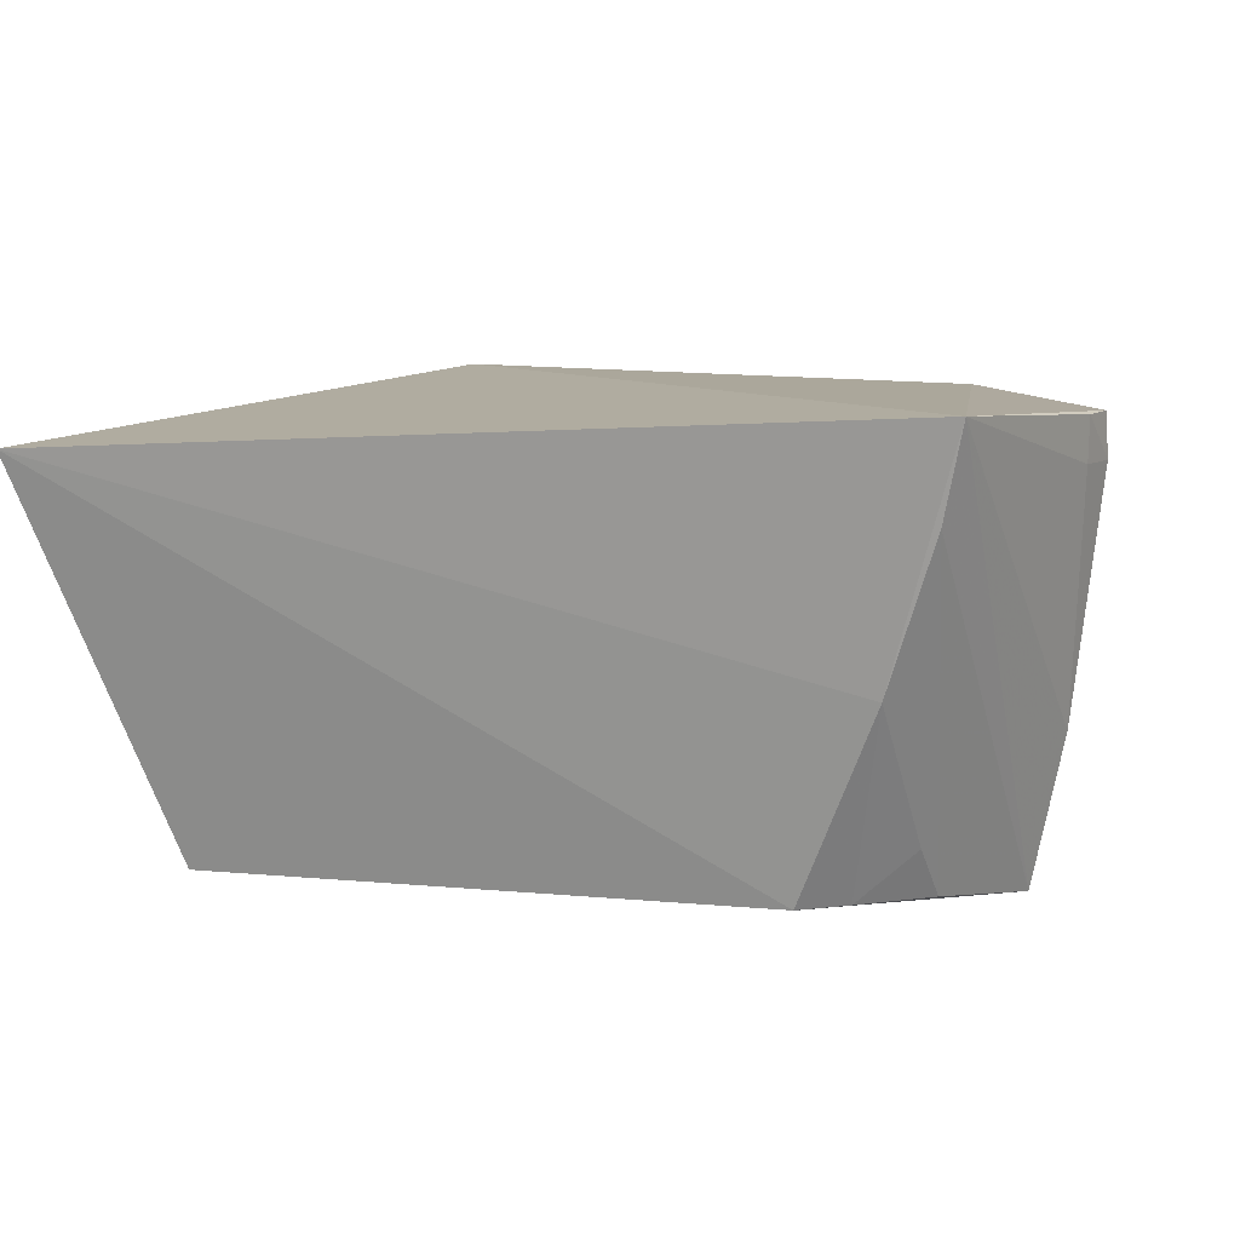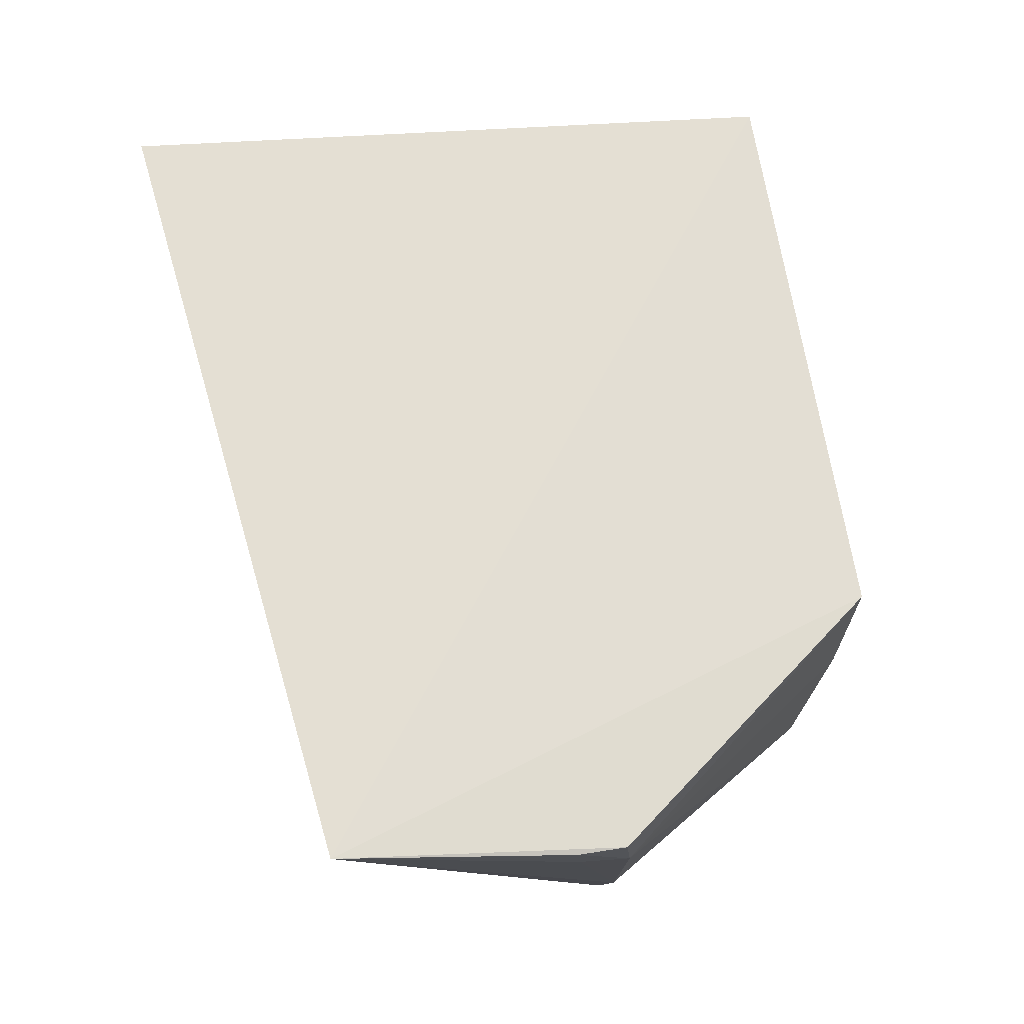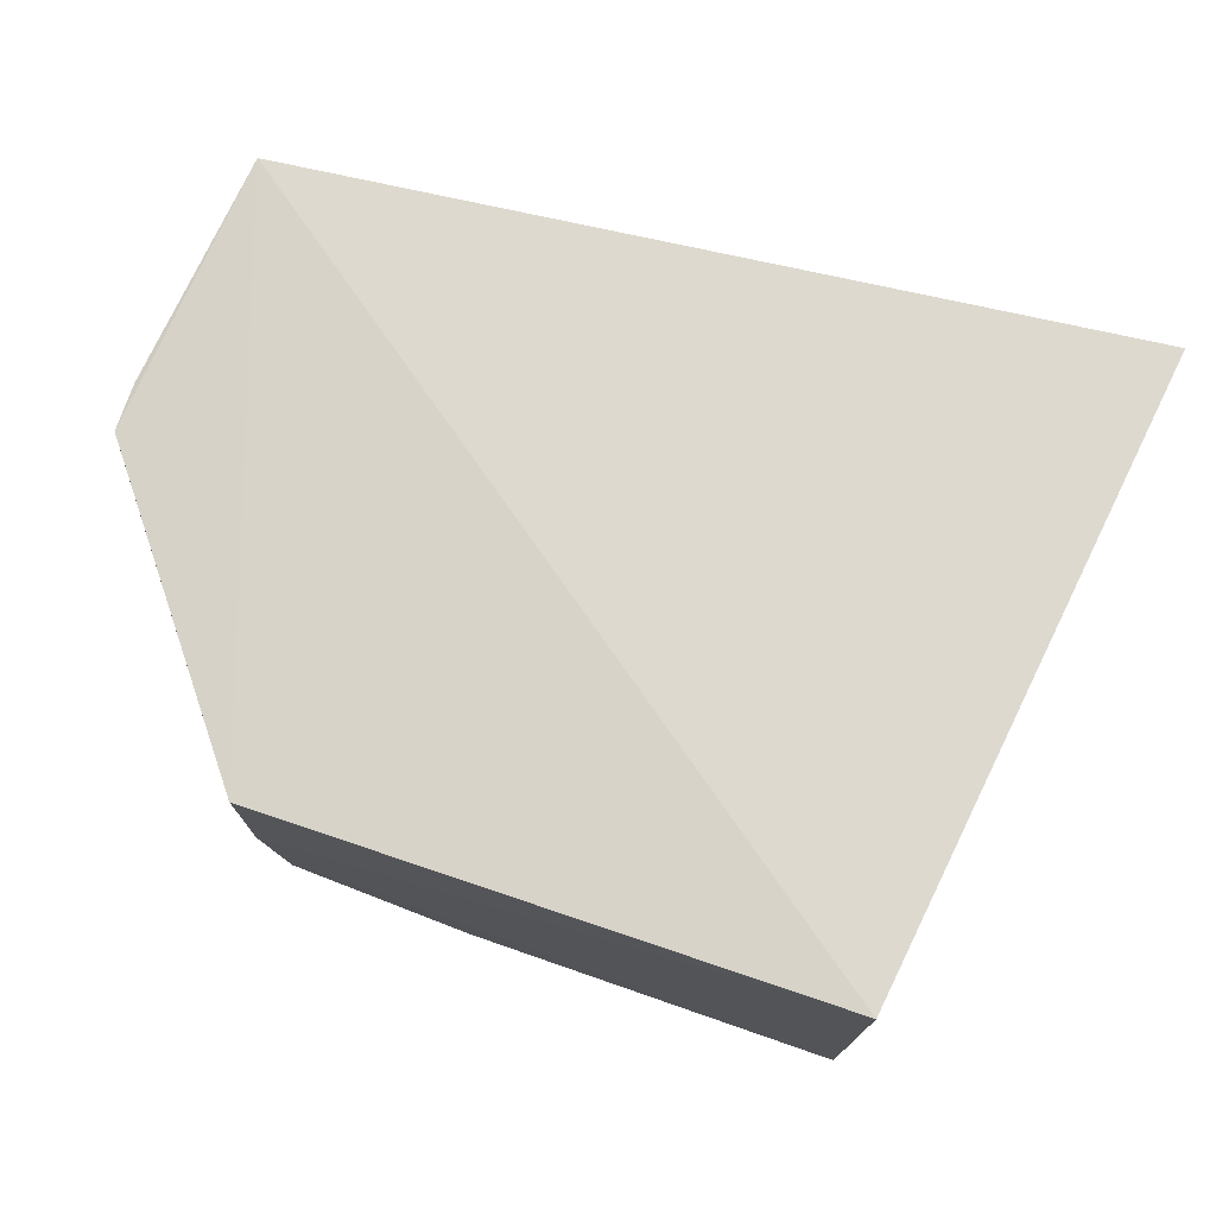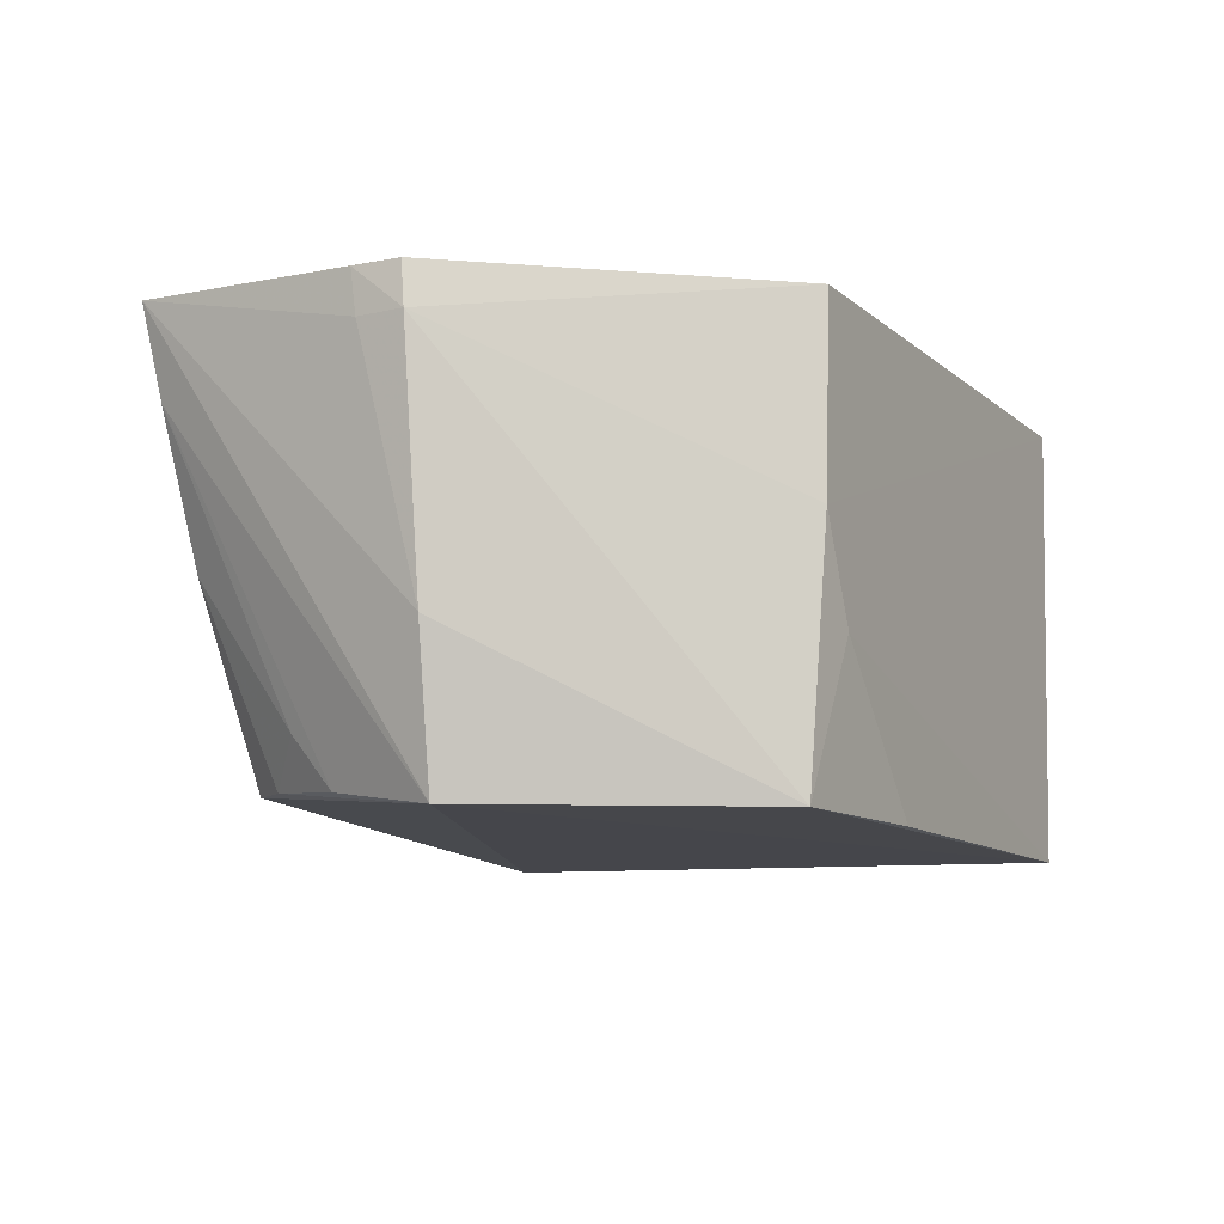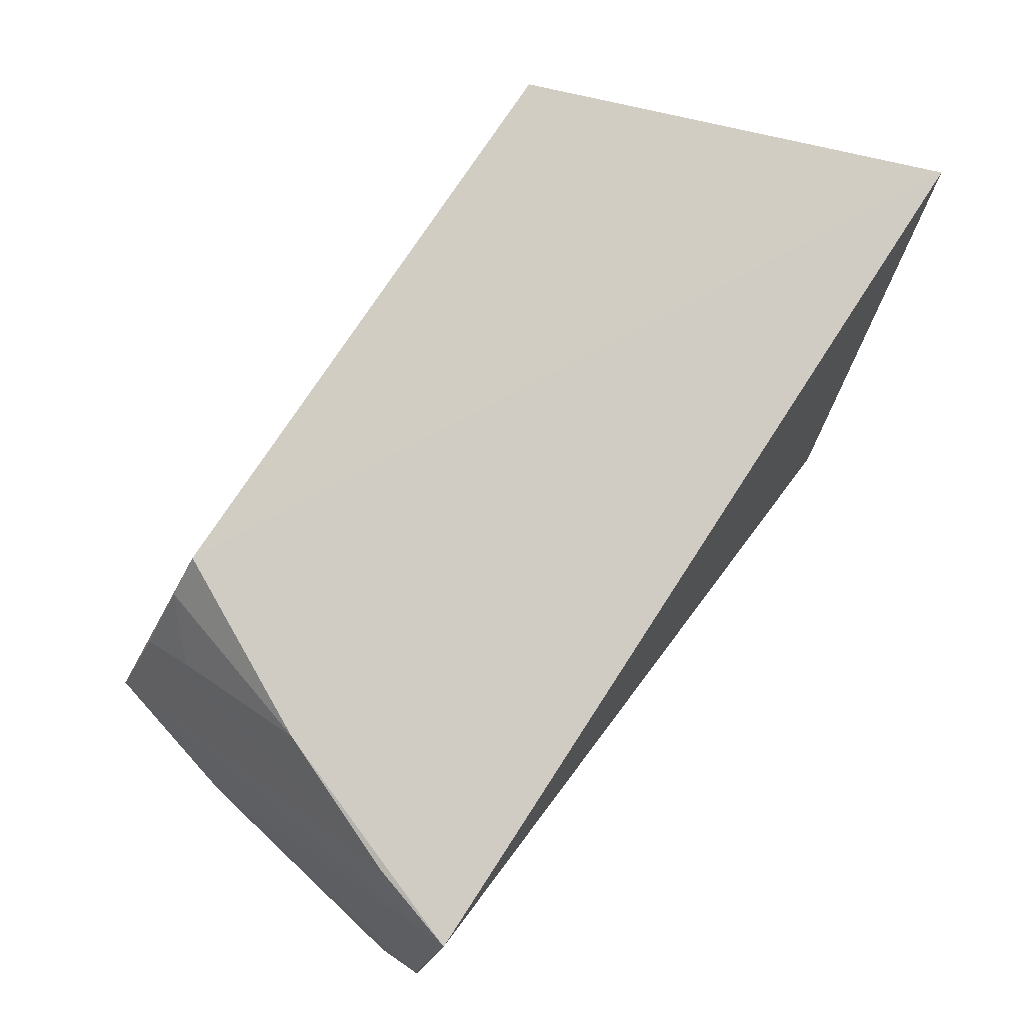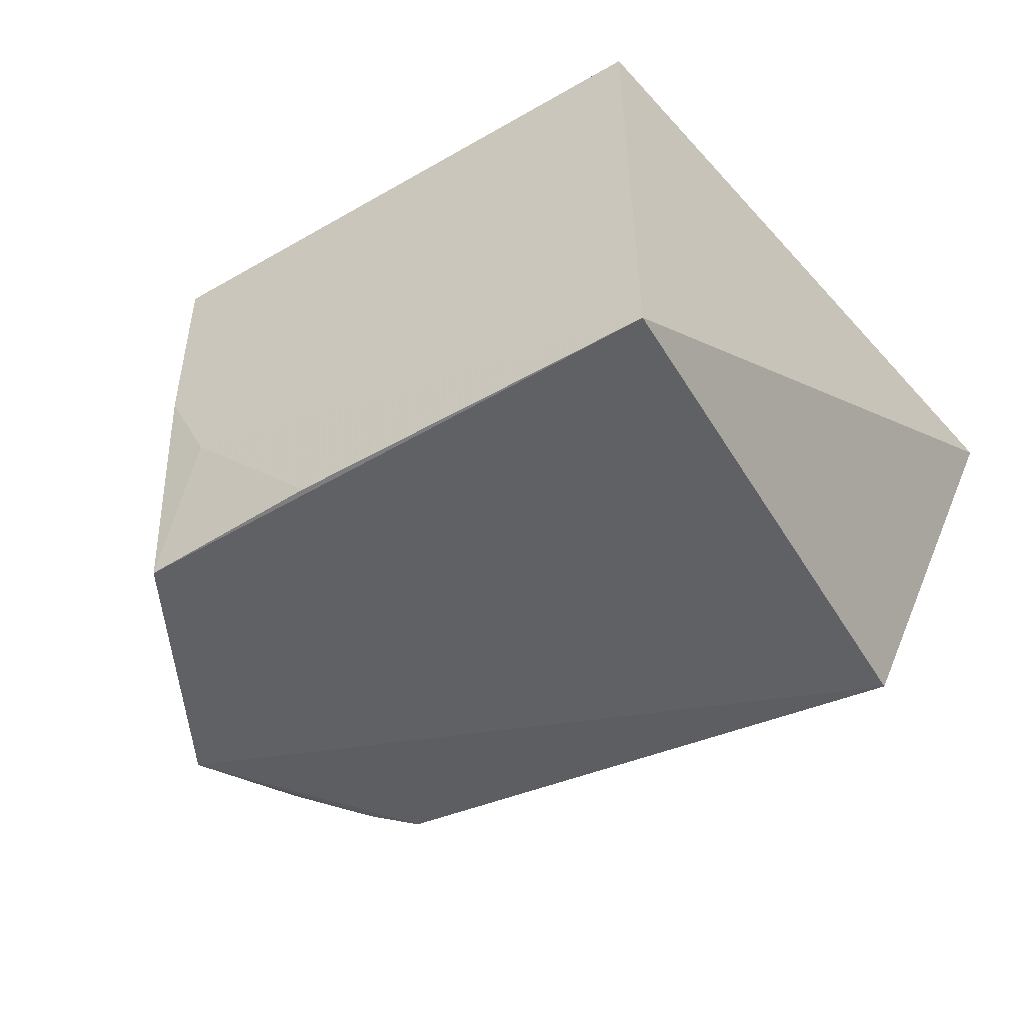
<metadata>
{"format":"obj","ext":"obj","renderer":"f3d","projection":"perspective","resolution":1024,"background":"white","views":[{"elev":9.4,"azim":24.3,"up":"+Y"},{"elev":67.6,"azim":78.6,"up":"+Y"},{"elev":74.1,"azim":-163.8,"up":"+Y"},{"elev":-10.8,"azim":115.0,"up":"+Y"},{"elev":78.2,"azim":126.6,"up":"+Z"},{"elev":-47.1,"azim":-149.6,"up":"+Y"}]}
</metadata>
<code>
v 0.03574 -0.02236 0.04362
v 0.03463 -0.05517 0.02293
v 0.02386 -0.02354 0.001906
v -0.01812 -0.02324 0.0001021
v -0.0173 -0.05451 0.04322
v -0.0182 -0.05521 0.0007221
v 0.0388 -0.02342 0.02301
v 0.02481 -0.05296 0.04086
v -0.02704 -0.02615 0.04929
v 0.02436 -0.05522 0.003394
v 0.02415 -0.03723 0.002132
v 0.03684 -0.04429 0.02262
v 0.03092 -0.04991 0.03481
v 0.03066 -0.03937 0.04223
v 0.01009 -0.05511 0.002131
v 0.03893 -0.02657 0.02273
v 0.03114 -0.05371 0.03166
v 0.03424 -0.02883 0.04293
v 0.02751 -0.0531 0.03783
v 0.02059 -0.04438 0.002153
v 0.03865 -0.0234 0.02655
v 0.0385 -0.02653 0.02624
f 1 3 4
f 6 2 5
f 7 3 1
f 8 5 2
f 9 1 4
f 9 6 5
f 9 4 6
f 9 5 8
f 10 2 6
f 11 6 4
f 11 4 3
f 12 1 2
f 12 2 10
f 14 9 8
f 14 1 9
f 15 10 6
f 16 11 3
f 16 3 7
f 16 10 11
f 16 12 10
f 18 14 13
f 18 1 14
f 18 13 17
f 18 17 2
f 18 2 1
f 19 14 8
f 19 13 14
f 19 17 13
f 19 8 2
f 19 2 17
f 20 11 10
f 20 10 15
f 20 15 6
f 20 6 11
f 21 16 7
f 21 7 1
f 22 21 1
f 22 1 12
f 22 12 16
f 22 16 21

</code>
